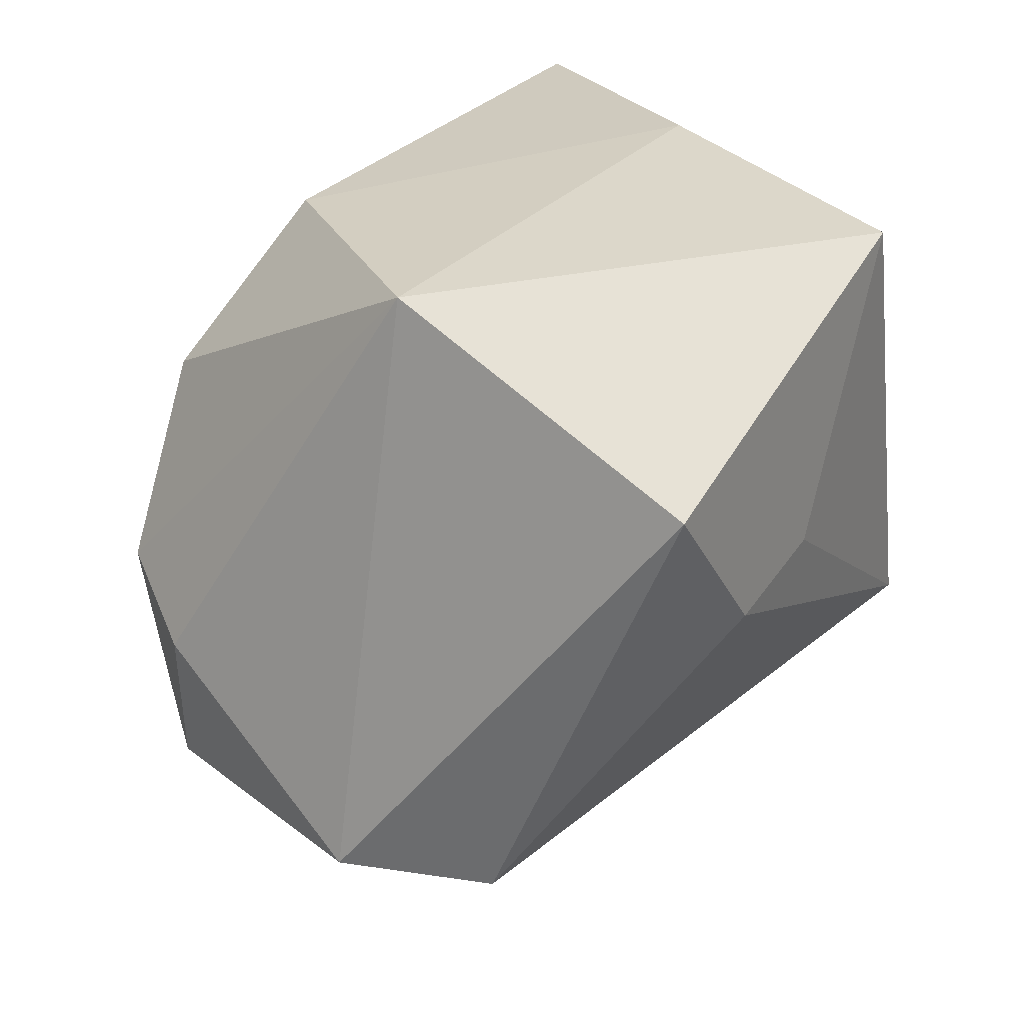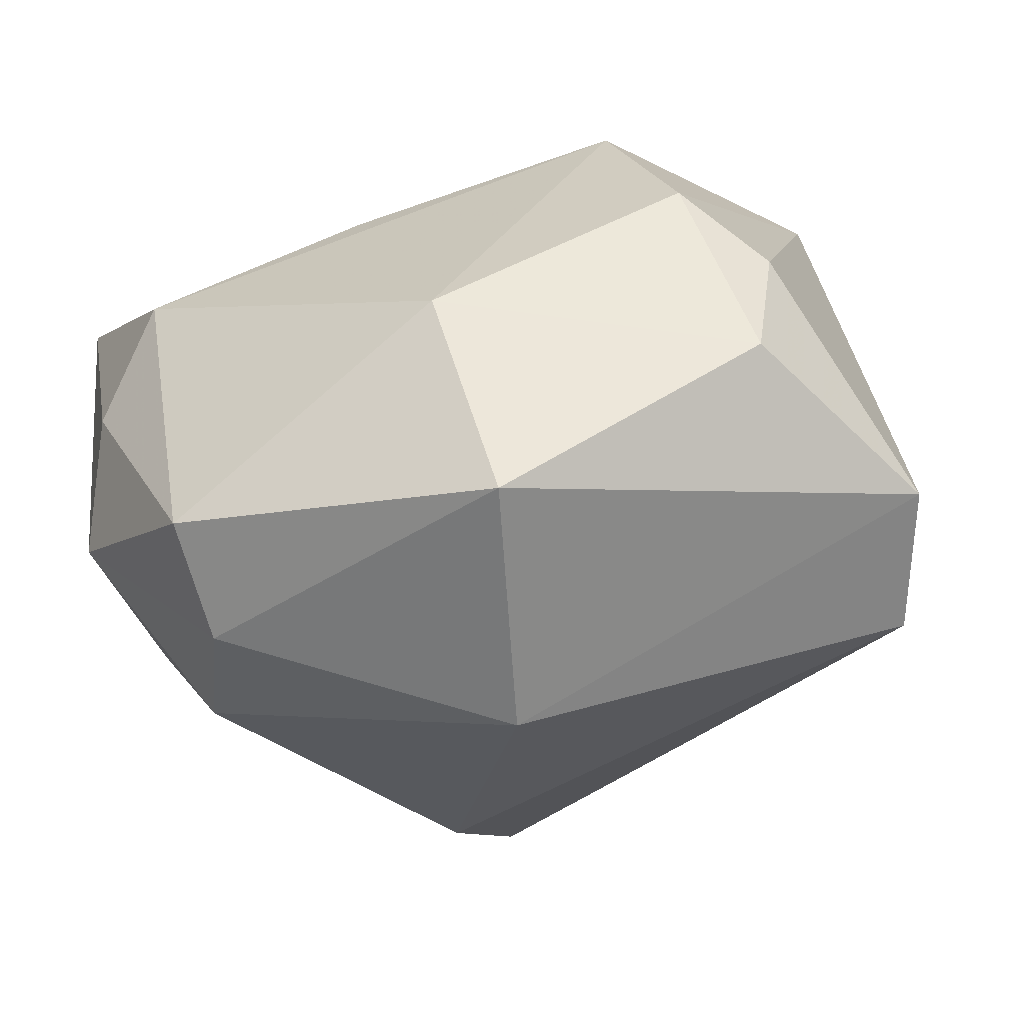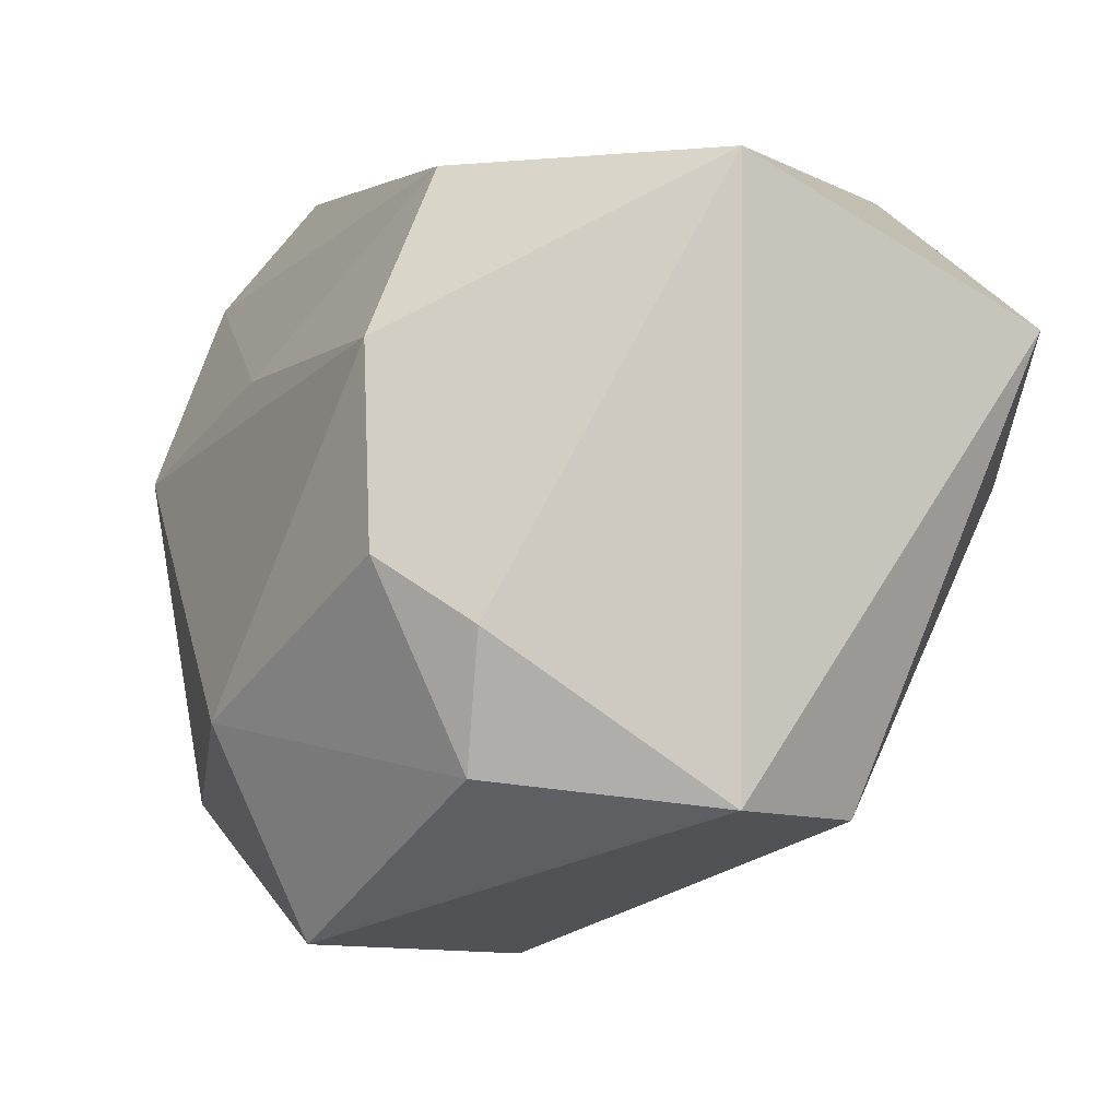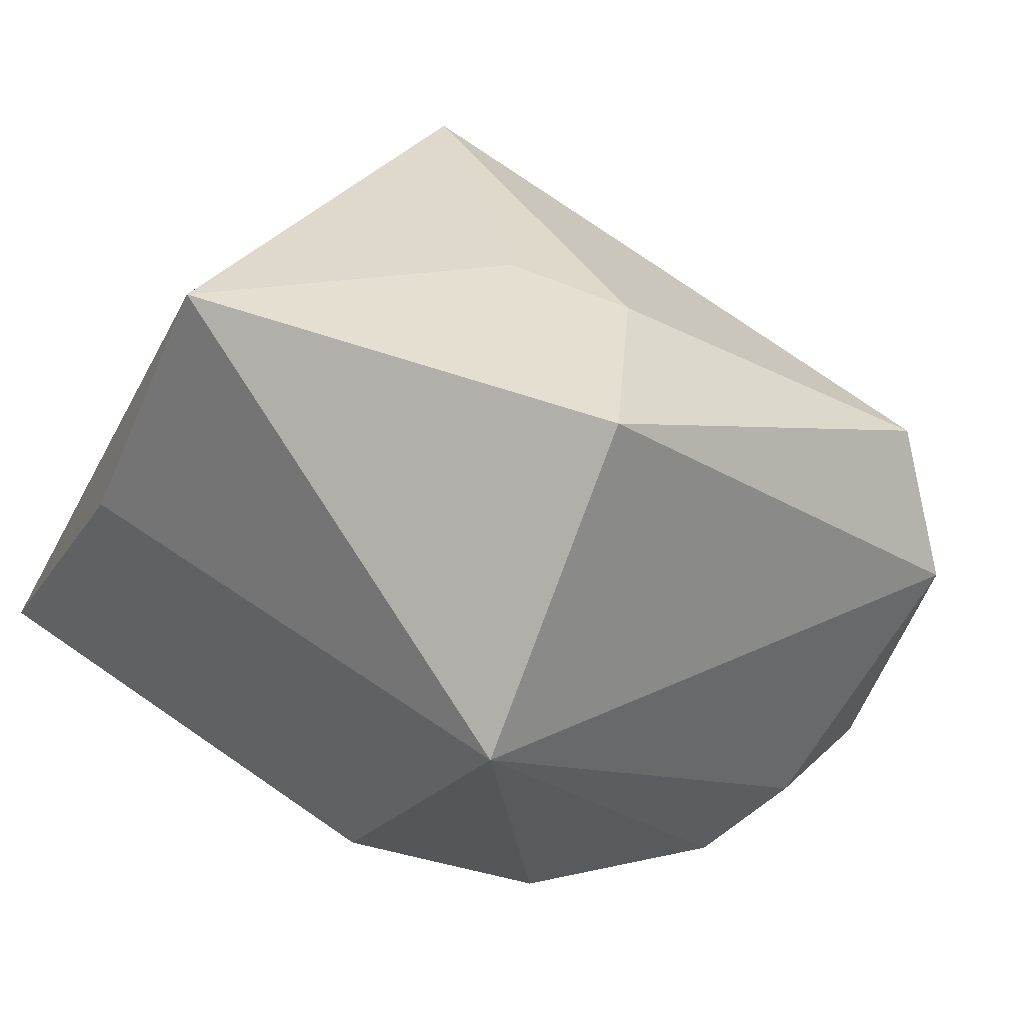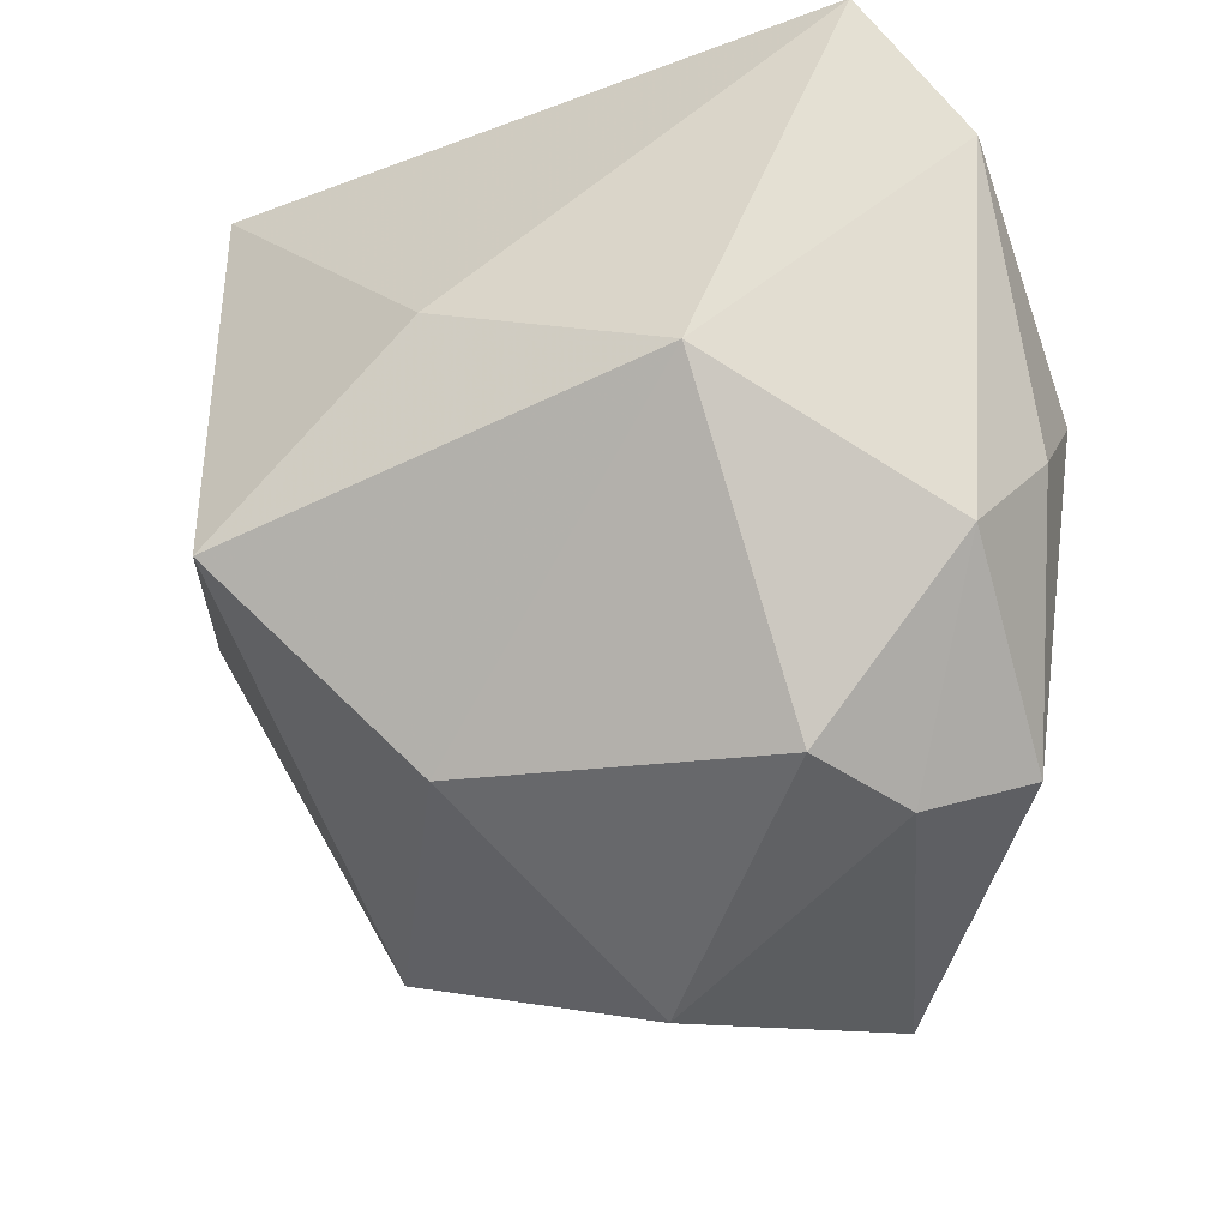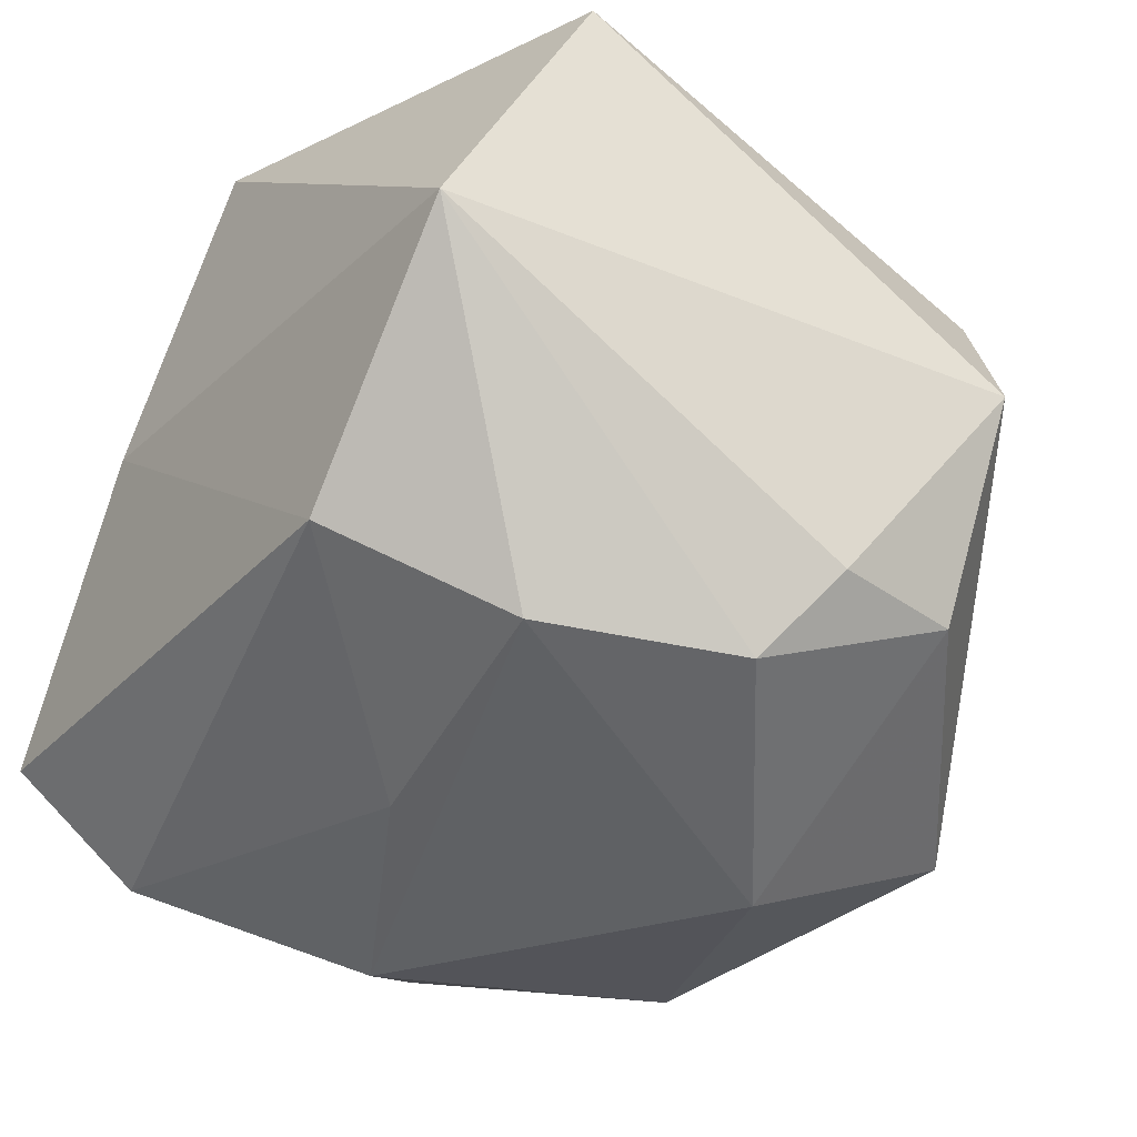
<metadata>
{"format":"obj","ext":"obj","renderer":"f3d","projection":"perspective","resolution":1024,"background":"white","views":[{"elev":27.1,"azim":-63.0,"up":"+Y"},{"elev":-50.2,"azim":-152.7,"up":"+Y"},{"elev":5.2,"azim":-106.3,"up":"+Y"},{"elev":32.1,"azim":-136.0,"up":"+Z"},{"elev":-32.9,"azim":83.9,"up":"+Y"},{"elev":-31.4,"azim":-126.2,"up":"+Z"}]}
</metadata>
<code>
v 0.02261 -0.03721 -0.02288
v 0.02304 0.03723 0.01029
v 0.008758 0.03409 0.04002
v -0.04069 -0.006016 -0.01896
v -0.014 -0.04056 -0.02962
v -0.02564 0.01964 -0.02598
v 0.04664 -0.006797 -0.0001487
v 0.0249 0.002887 -0.03889
v 0.01631 -0.03307 0.01834
v 0.003285 0.01478 -0.03162
v 0.02062 -0.01405 0.04002
v 0.03333 -0.007361 -0.03423
v 0.04266 0.02207 -0.02798
v 0.03317 0.004851 0.02152
v -0.03731 0.02019 0.0377
v -0.0242 0.004192 0.03921
v 0.03895 -0.01806 -0.02596
v -0.037 0.03723 0.007253
v -0.01023 0.006451 0.04002
v 0.02066 -0.03235 -0.0347
v 0.02916 -0.03566 -0.01249
v -0.04638 -0.02311 0.004128
v -0.03876 -0.02033 -0.01957
v 0.04582 0.03473 -0.01629
v -0.003244 -0.04565 -0.004828
v -0.01089 -0.01844 -0.03847
v -0.03439 5.625e-05 -0.02754
v -0.03874 -0.02617 0.01809
v -0.01514 0.03615 -0.0163
f 15 3 18
f 16 28 11
f 15 28 16
f 11 28 9
f 9 7 11
f 22 28 15
f 15 18 22
f 2 3 24
f 2 18 3
f 24 29 2
f 2 29 18
f 24 3 14
f 14 7 24
f 14 3 11
f 11 7 14
f 19 3 15
f 15 16 19
f 11 3 19
f 19 16 11
f 26 8 20
f 20 5 26
f 25 9 28
f 28 22 25
f 25 22 5
f 6 26 27
f 8 26 6
f 27 18 6
f 18 29 6
f 8 6 10
f 10 6 29
f 4 18 27
f 4 22 18
f 8 10 13
f 24 7 13
f 7 17 13
f 13 29 24
f 13 10 29
f 20 8 12
f 12 17 20
f 8 13 12
f 12 13 17
f 1 5 20
f 1 25 5
f 20 17 1
f 5 22 23
f 22 4 23
f 23 4 27
f 27 26 23
f 23 26 5
f 9 25 21
f 25 1 21
f 7 9 21
f 21 17 7
f 21 1 17

</code>
